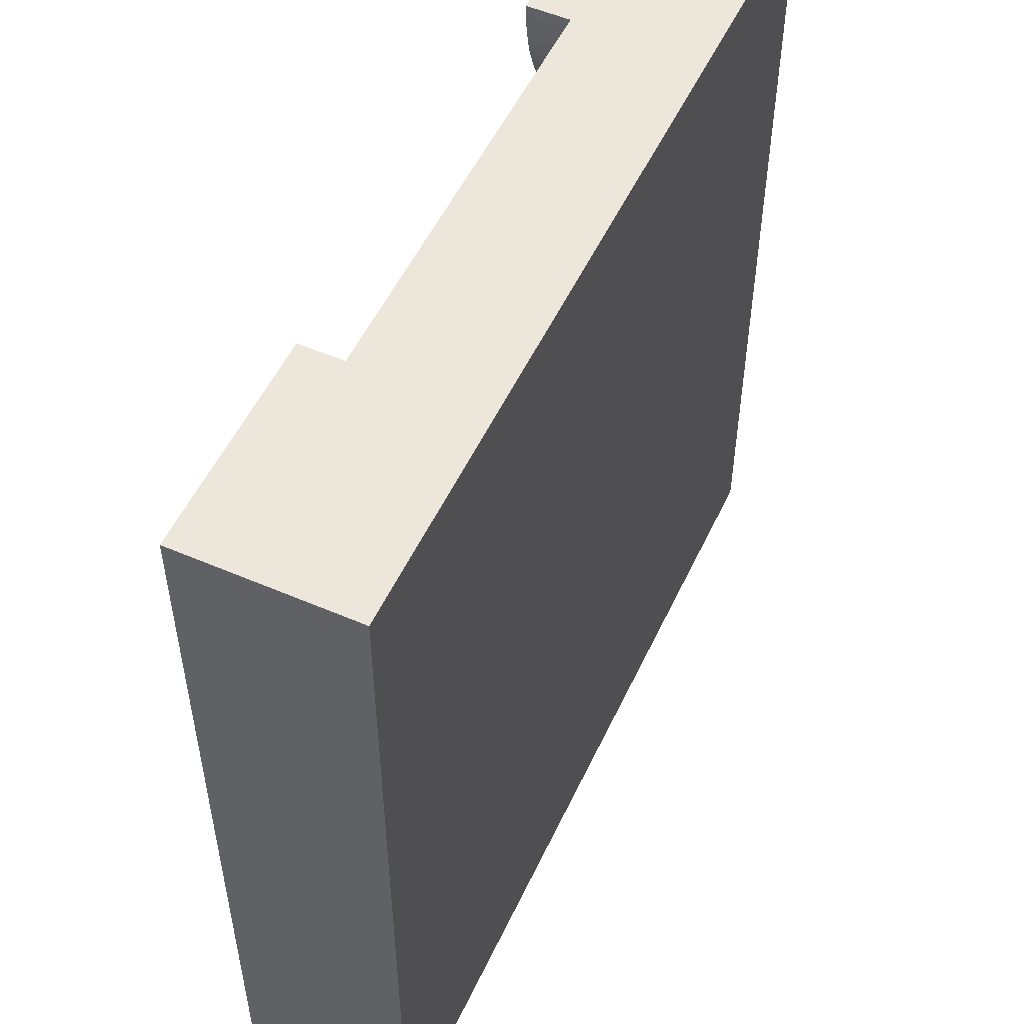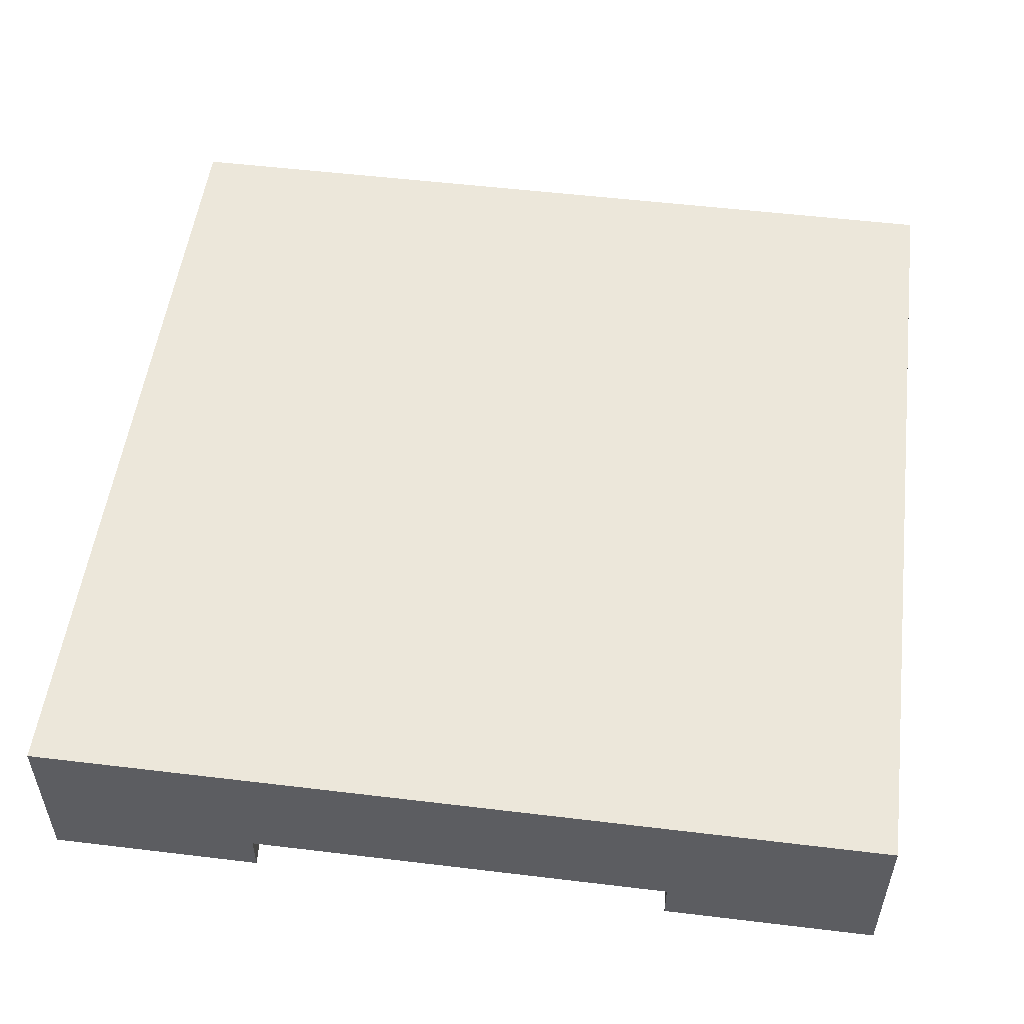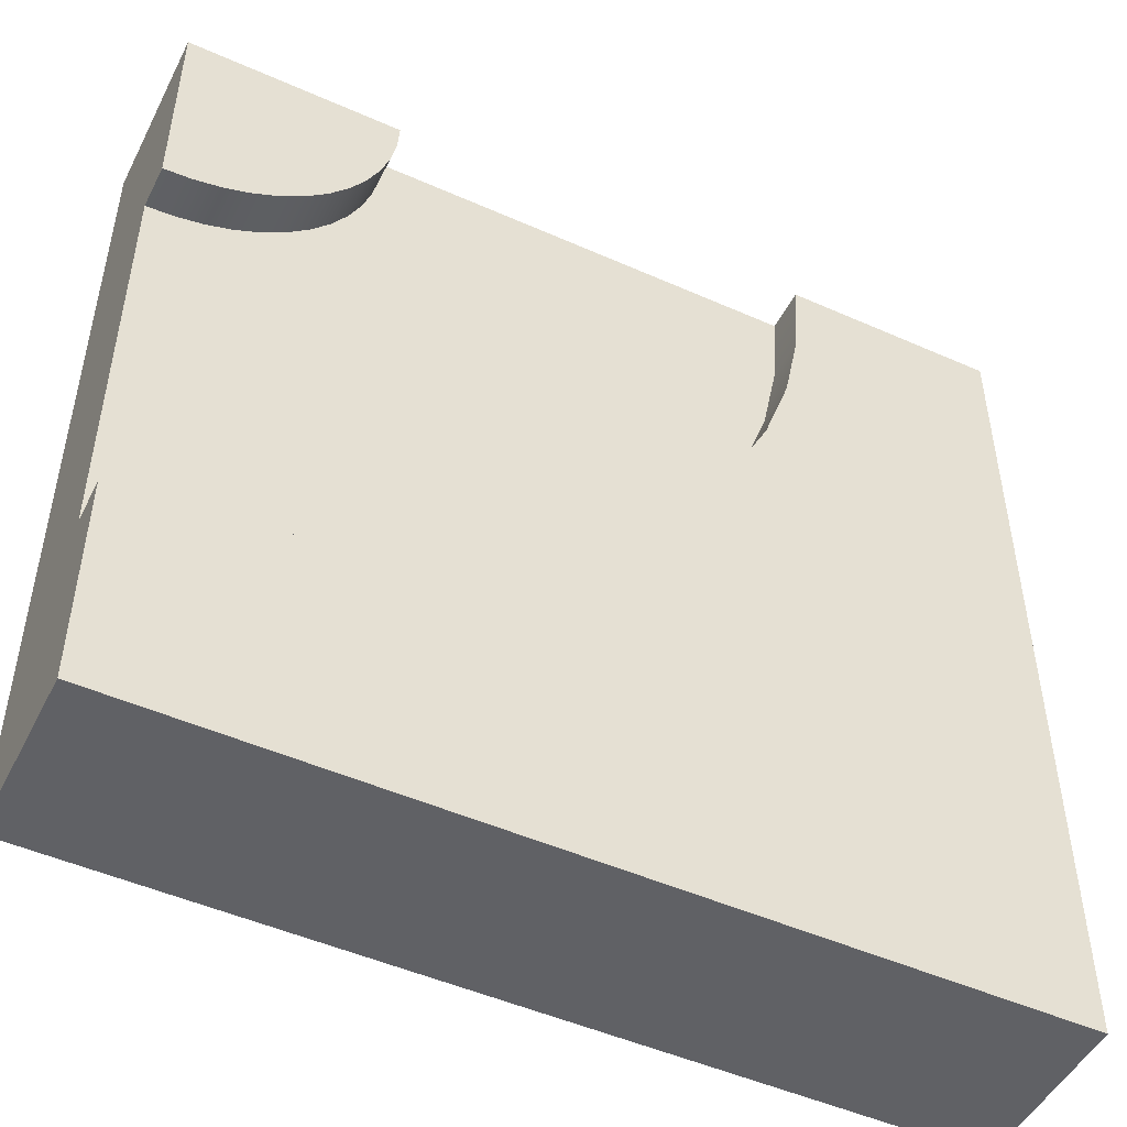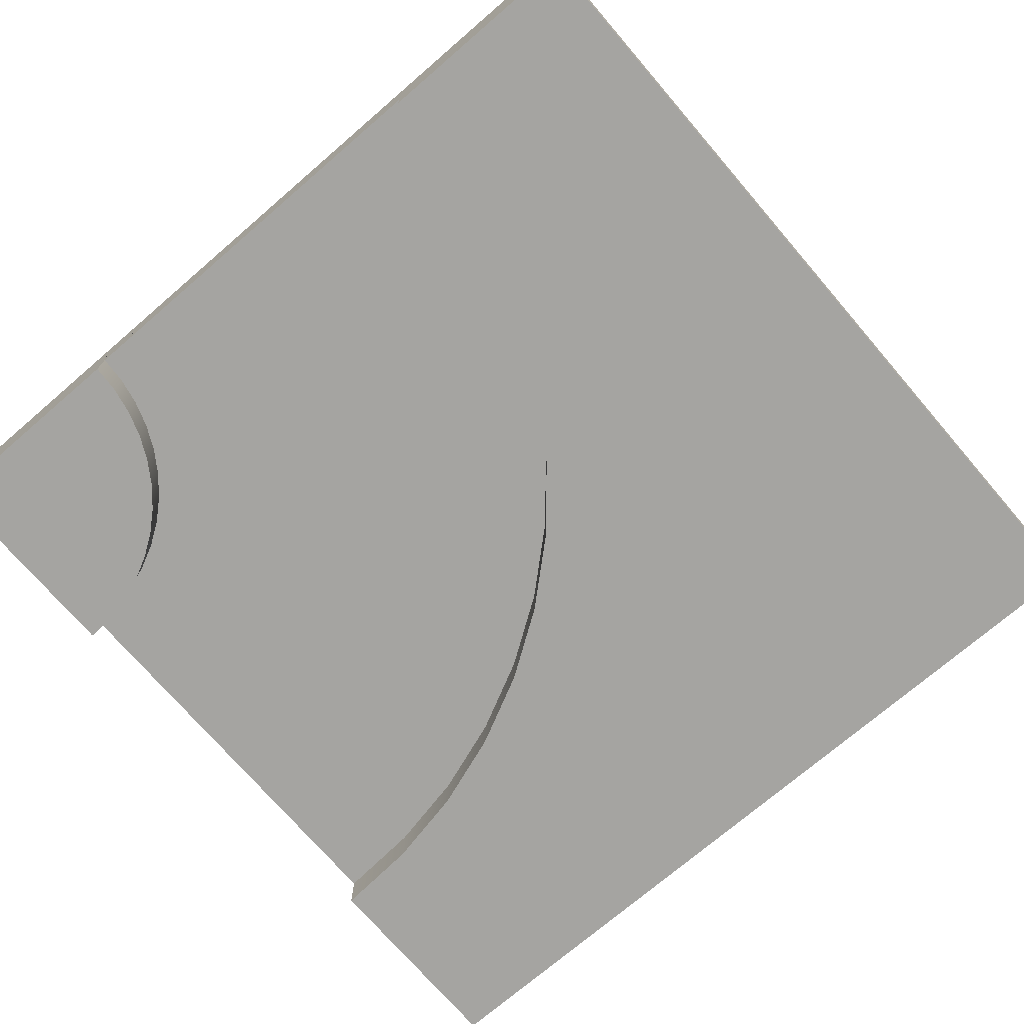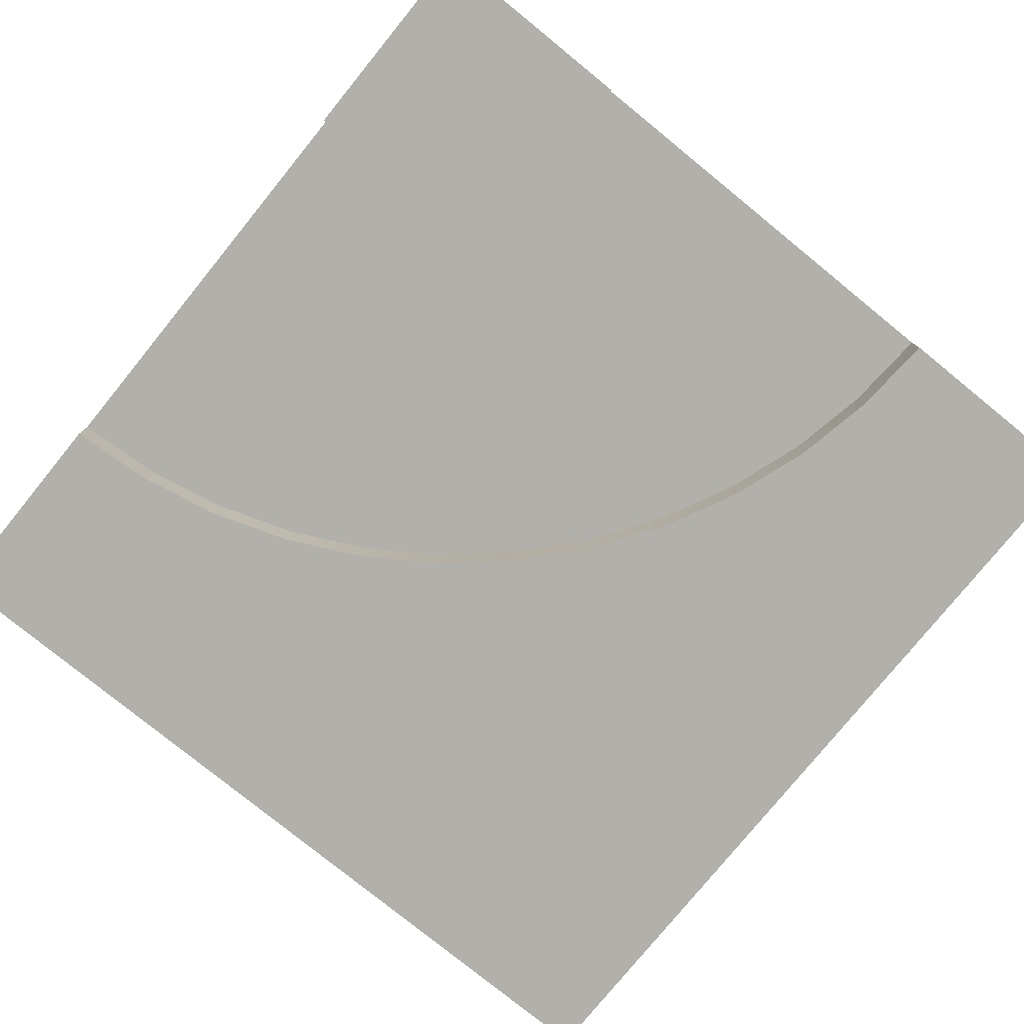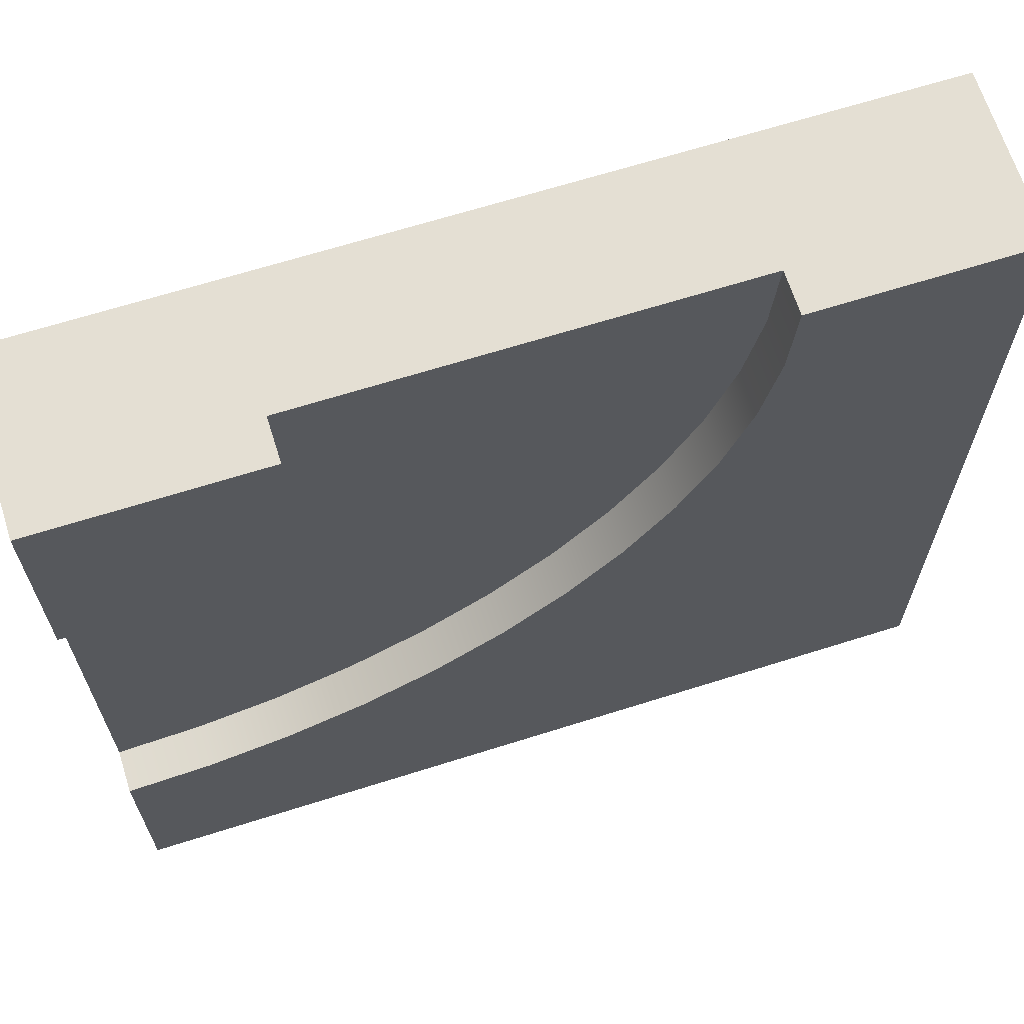
<metadata>
{"format":"obj","ext":"obj","renderer":"f3d","projection":"perspective","resolution":1024,"background":"white","views":[{"elev":53.0,"azim":-65.2,"up":"+Y"},{"elev":52.6,"azim":-172.6,"up":"+Z"},{"elev":-49.2,"azim":153.8,"up":"+Y"},{"elev":-73.2,"azim":-139.3,"up":"+Z"},{"elev":-78.4,"azim":140.9,"up":"+Z"},{"elev":66.4,"azim":162.4,"up":"+Y"}]}
</metadata>
<code>
o tile_riverCorner.015
v 0.5 -0.25 -0.15
v 0.5 0.25 -0.15
v 0.4021 -0.2436 -0.15
v 0.4674 0.2521 -0.15
v 0.4353 0.2585 -0.15
v 0.4043 0.269 -0.15
v 0.375 0.2835 -0.15
v 0.3059 -0.2244 -0.15
v 0.3478 0.3017 -0.15
v 0.3232 0.3232 -0.15
v 0.3017 0.3478 -0.15
v 0.213 -0.1929 -0.15
v 0.2835 0.375 -0.15
v 0.269 0.4043 -0.15
v 0.2585 0.4353 -0.15
v 0.2521 0.4674 -0.15
v 0.25 0.5 -0.15
v -0.25 0.5 -0.15
v 0.125 -0.1495 -0.15
v 0.04343 -0.09502 -0.15
v -0.03033 -0.03033 -0.15
v -0.09502 0.04343 -0.15
v -0.1495 0.125 -0.15
v -0.1929 0.213 -0.15
v -0.2244 0.3059 -0.15
v -0.2436 0.4021 -0.15
v 0.25 0.5 -0.1
v -0.25 0.5 -0.1
v 0.5 -0.25 -0.1
v 0.5 0.25 -0.1
v -0.5 -0.5 -0.1
v 0.5 -0.5 -0.1
v -0.5 -0.5 -0.2
v 0.5 -0.5 -0.2
v 0.5 -0.375 -0.2
v 0.5 -0.375 -0.1
v 0.3858 -0.3675 -0.2
v 0.2735 -0.3452 -0.2
v 0.1652 -0.3084 -0.2
v 0.0625 -0.2578 -0.2
v -0.03267 -0.1942 -0.2
v -0.1187 -0.1187 -0.2
v -0.1942 -0.03267 -0.2
v -0.2578 0.0625 -0.2
v -0.3084 0.1652 -0.2
v -0.3452 0.2735 -0.2
v -0.3675 0.3858 -0.2
v -0.375 0.5 -0.2
v -0.5 0.5 -0.2
v -0.5 0.5 -0.1
v 0.5 0.5 -0.1
v 0.375 0.5 -0.1
v 0.5 0.5 -0.2
v 0.375 0.5 -0.2
v -0.375 0.5 -0.1
v 0.5 0.375 -0.2
v 0.4837 0.3761 -0.2
v 0.4676 0.3793 -0.2
v 0.4522 0.3845 -0.2
v 0.4375 0.3917 -0.2
v 0.4239 0.4008 -0.2
v 0.4116 0.4116 -0.2
v 0.4008 0.4239 -0.2
v 0.3917 0.4375 -0.2
v 0.3845 0.4522 -0.2
v 0.3793 0.4676 -0.2
v 0.3761 0.4837 -0.2
v 0.5 0.375 -0.1
v 0.2521 0.4674 -0.2
v 0.25 0.5 -0.2
v -0.5 -0.5 0
v 0.5 -0.5 0
v 0.269 0.4043 -0.2
v 0.2585 0.4353 -0.2
v 0.5 0.25 -0.2
v 0.4674 0.2521 -0.2
v 0.4353 0.2585 -0.2
v 0.4043 0.269 -0.2
v 0.375 0.2835 -0.2
v 0.3478 0.3017 -0.2
v 0.3232 0.3232 -0.2
v 0.3017 0.3478 -0.2
v 0.2835 0.375 -0.2
v 0.5 0.5 0
v -0.5 0.5 0
v -0.25 0.5 -0.2
v 0.5 -0.25 -0.2
v 0.4021 -0.2436 -0.2
v -0.03033 -0.03033 -0.2
v -0.09502 0.04343 -0.2
v -0.1929 0.213 -0.2
v -0.2244 0.3059 -0.2
v 0.3059 -0.2244 -0.2
v 0.213 -0.1929 -0.2
v 0.125 -0.1495 -0.2
v 0.04343 -0.09502 -0.2
v -0.1495 0.125 -0.2
v -0.2436 0.4021 -0.2
f 3 2 1
f 2 3 4
f 4 3 5
f 5 3 6
f 6 3 7
f 7 3 8
f 7 8 9
f 9 8 10
f 10 8 11
f 11 8 12
f 11 12 13
f 13 12 14
f 14 12 15
f 15 12 16
f 16 12 17
f 17 12 18
f 18 12 19
f 18 19 20
f 18 20 21
f 18 21 22
f 18 22 23
f 18 23 24
f 18 24 25
f 18 25 26
f 17 28 27
f 28 17 18
f 2 29 1
f 29 2 30
f 33 32 31
f 32 33 34
f 35 32 34
f 32 35 36
f 33 35 34
f 35 33 37
f 37 33 38
f 38 33 39
f 39 33 40
f 40 33 41
f 41 33 42
f 42 33 43
f 43 33 44
f 44 33 45
f 45 33 46
f 46 33 47
f 47 33 48
f 48 33 49
f 50 33 31
f 33 50 49
f 53 52 51
f 52 53 54
f 48 50 55
f 50 48 49
f 57 53 56
f 53 57 54
f 54 57 58
f 54 58 59
f 54 59 60
f 54 60 61
f 54 61 62
f 54 62 63
f 54 63 64
f 54 64 65
f 54 65 66
f 54 66 67
f 53 68 56
f 68 53 51
f 17 69 16
f 69 17 70
f 31 72 71
f 72 31 32
f 15 73 14
f 73 15 74
f 76 56 75
f 56 76 57
f 57 76 58
f 58 76 59
f 59 76 77
f 59 77 60
f 60 77 61
f 61 77 78
f 61 78 62
f 62 78 63
f 63 78 79
f 63 79 64
f 64 79 65
f 65 79 66
f 66 79 67
f 67 79 54
f 54 79 80
f 54 80 70
f 70 80 81
f 70 81 82
f 70 82 83
f 70 83 73
f 70 73 74
f 70 74 69
f 84 71 72
f 71 84 85
f 16 74 15
f 74 16 69
f 14 83 13
f 83 14 73
f 11 81 10
f 81 11 82
f 80 7 9
f 7 80 79
f 79 6 7
f 6 79 78
f 77 4 5
f 4 77 76
f 13 82 11
f 82 13 83
f 81 9 10
f 9 81 80
f 85 31 71
f 31 85 50
f 78 5 6
f 5 78 77
f 76 2 4
f 2 76 75
f 54 27 52
f 27 54 17
f 17 54 70
f 50 52 27
f 50 51 52
f 85 51 50
f 51 85 84
f 50 27 28
f 50 28 55
f 18 55 28
f 55 18 48
f 48 18 86
f 87 3 1
f 3 87 88
f 87 36 35
f 29 36 87
f 84 36 29
f 72 36 84
f 36 72 32
f 29 87 1
f 84 29 30
f 84 30 68
f 68 30 56
f 2 56 30
f 56 2 75
f 84 68 51
f 90 21 89
f 21 90 22
f 92 24 91
f 24 92 25
f 93 12 8
f 12 93 94
f 94 19 12
f 19 94 95
f 96 21 20
f 21 96 89
f 97 22 90
f 22 97 23
f 98 25 92
f 25 98 26
f 91 23 97
f 23 91 24
f 37 87 35
f 87 37 88
f 88 37 93
f 93 37 38
f 93 38 94
f 94 38 39
f 94 39 95
f 95 39 40
f 95 40 96
f 96 40 41
f 96 41 89
f 89 41 90
f 90 41 42
f 90 42 97
f 97 42 43
f 97 43 91
f 91 43 92
f 92 43 44
f 92 44 98
f 98 44 86
f 86 44 48
f 48 44 45
f 48 45 46
f 48 46 47
f 88 8 3
f 8 88 93
f 86 26 98
f 26 86 18
f 95 20 19
f 20 95 96

</code>
